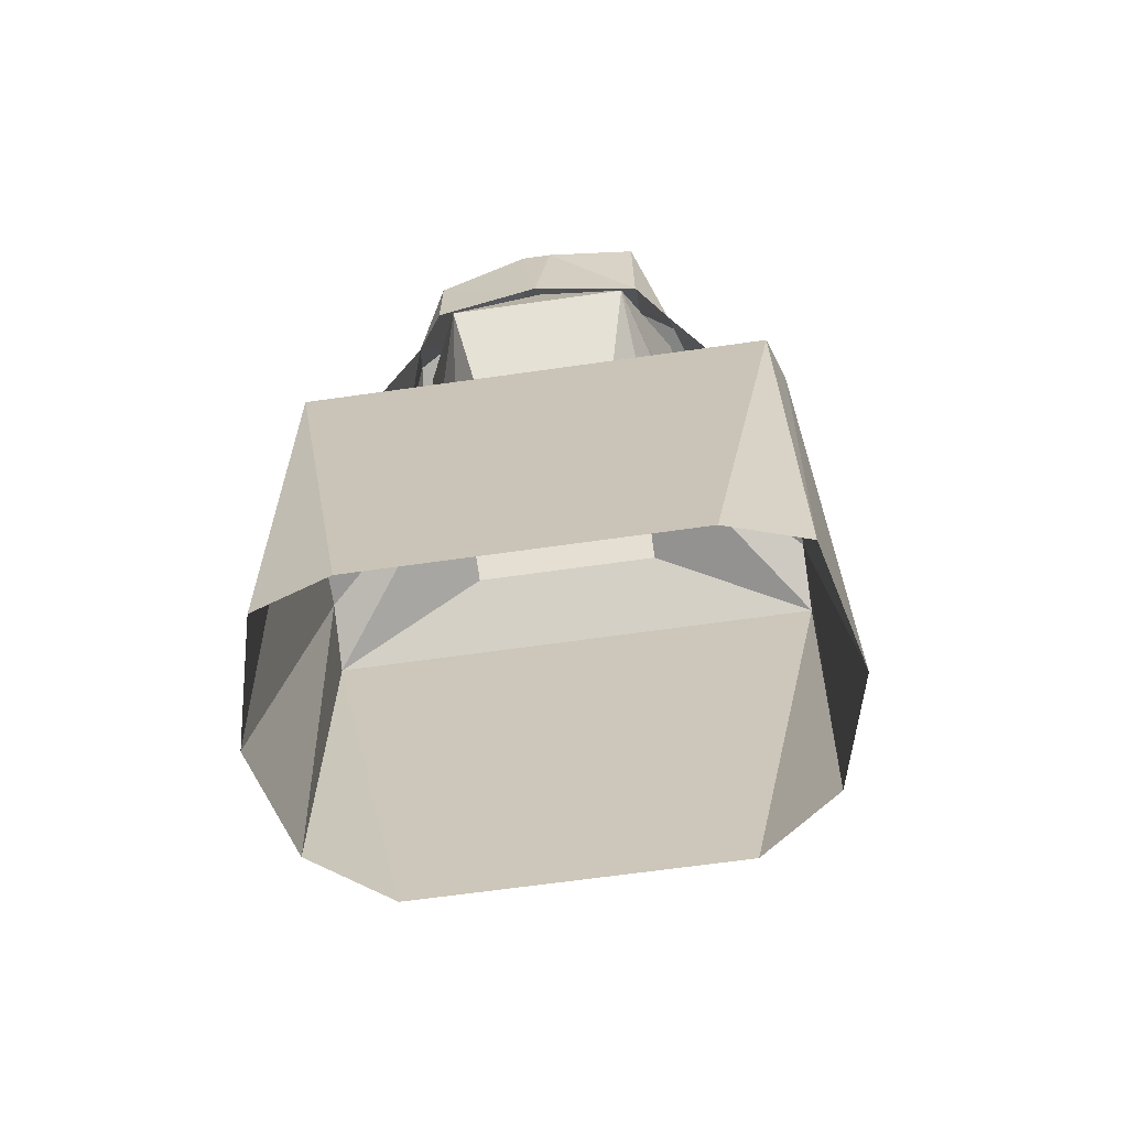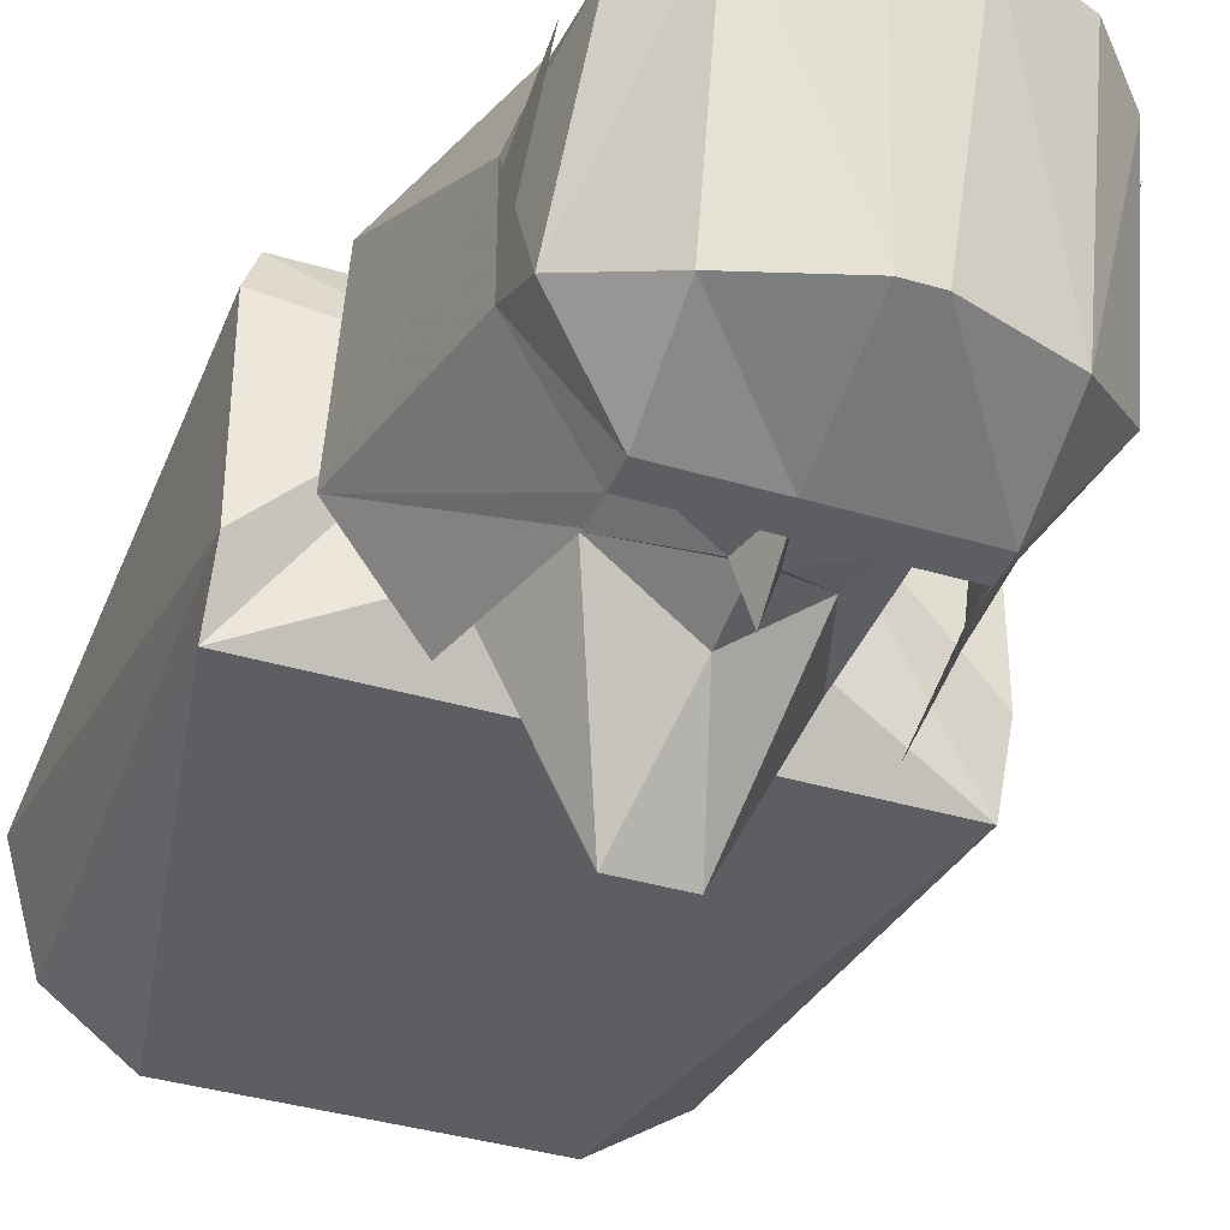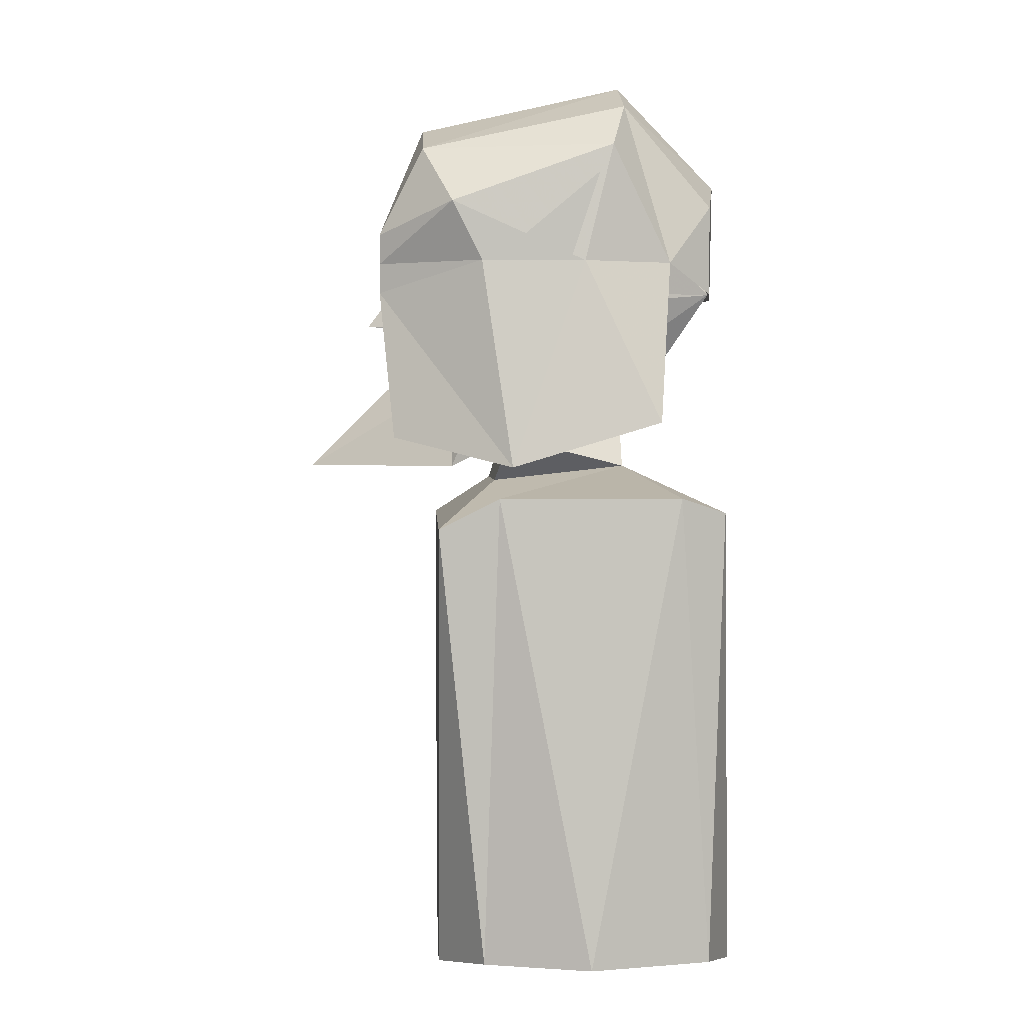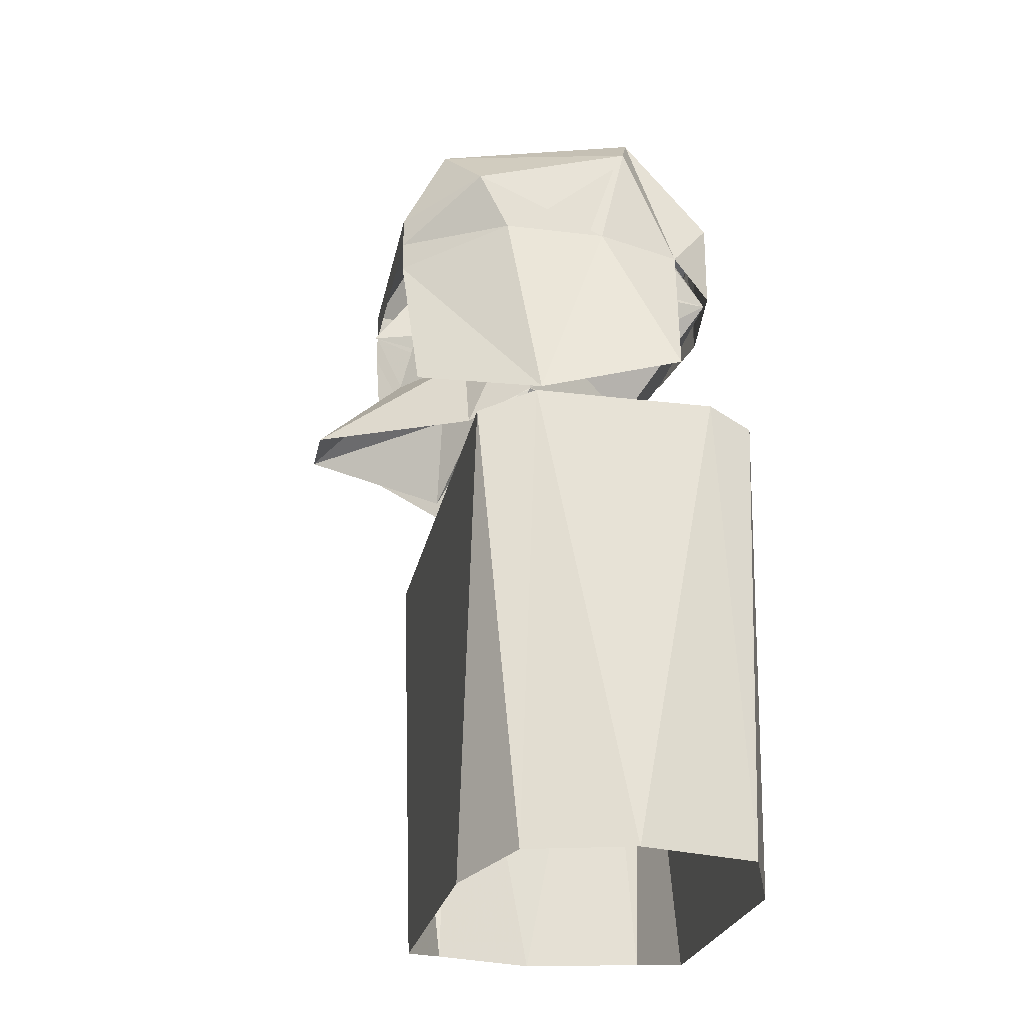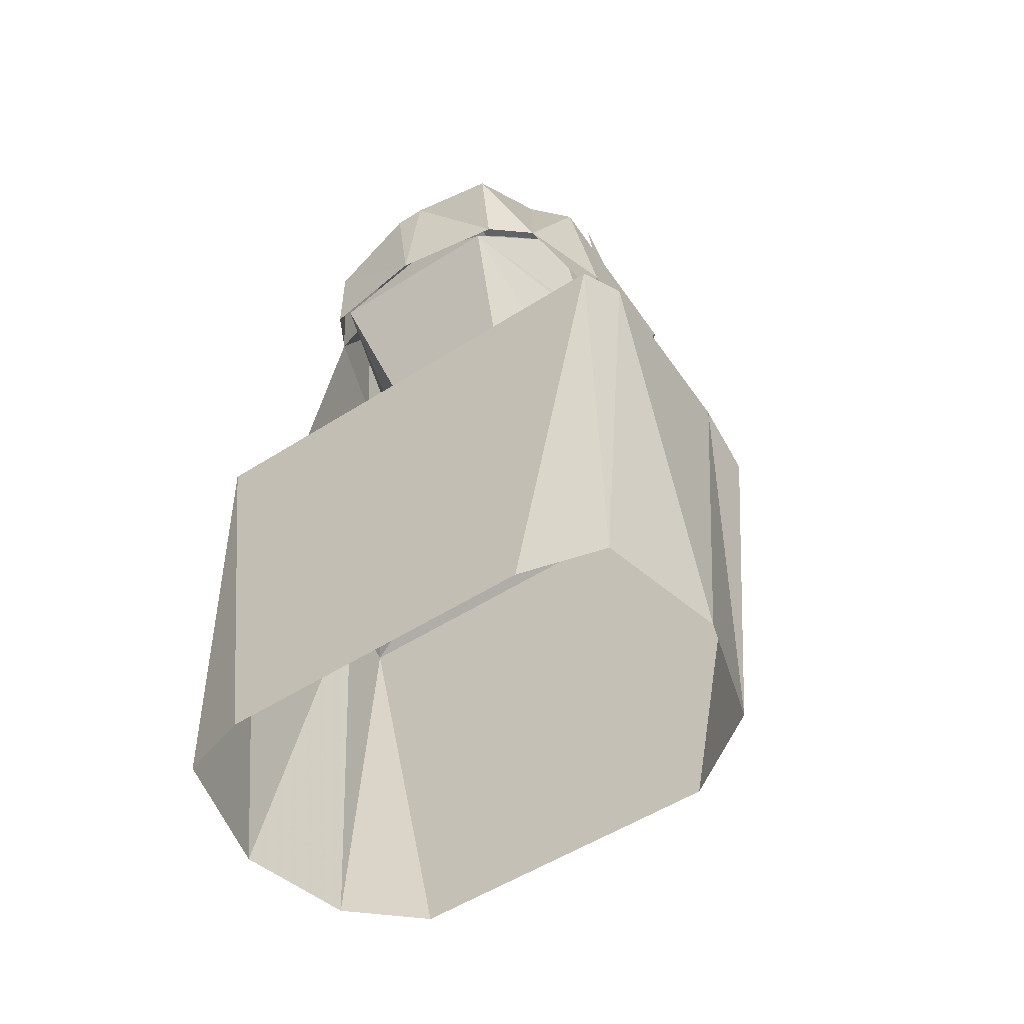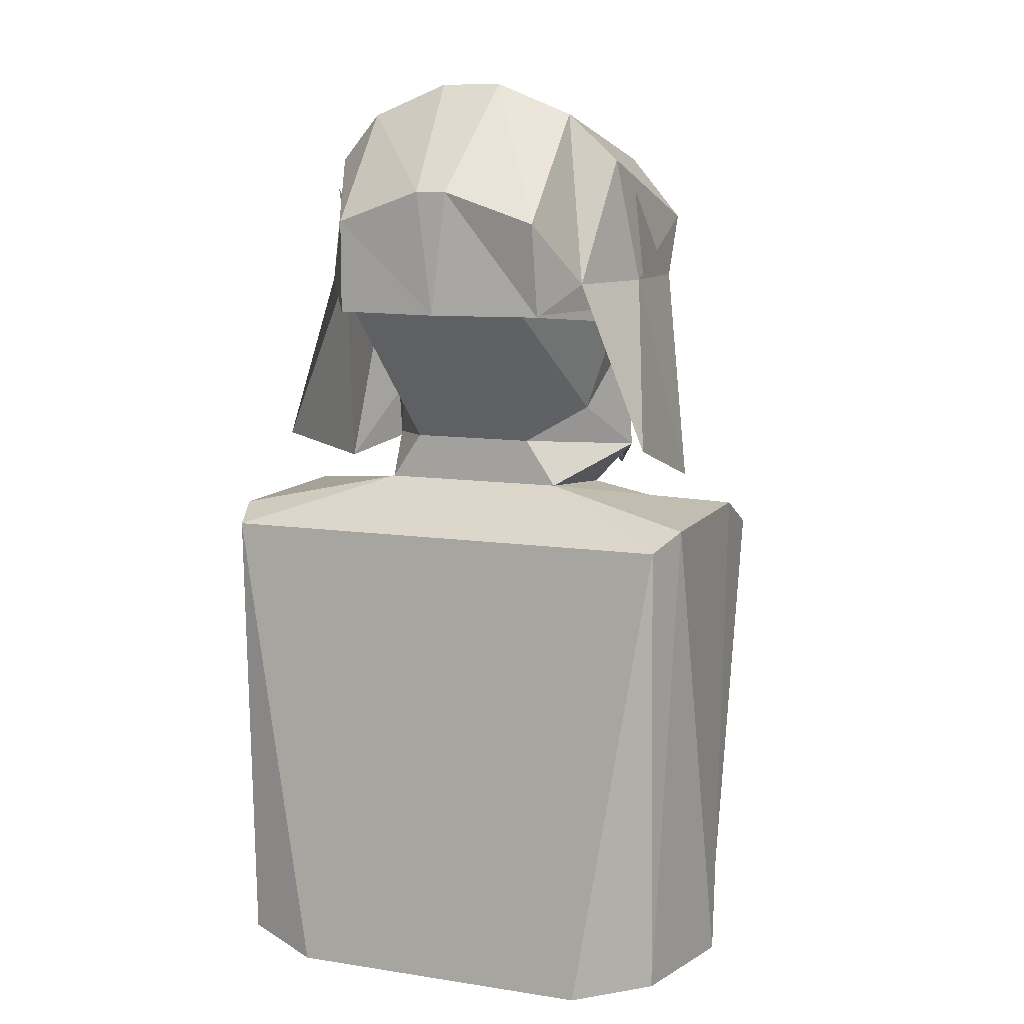
<metadata>
{"format":"obj","ext":"obj","renderer":"f3d","projection":"perspective","resolution":1024,"background":"white","views":[{"elev":-66.0,"azim":8.1,"up":"+Y"},{"elev":-37.7,"azim":159.1,"up":"+Z"},{"elev":2.3,"azim":-92.5,"up":"+Y"},{"elev":-25.0,"azim":-101.2,"up":"+Y"},{"elev":-54.3,"azim":34.0,"up":"+Y"},{"elev":10.3,"azim":21.3,"up":"+Y"}]}
</metadata>
<code>
v 0.04688 1.031 -0.0625
v 0 1.039 -0.04688
v 0 1.031 -0.0625
v -0.04688 1.031 -0.0625
v -0.03125 1.031 0.03125
v -0.07031 1.008 0.01562
v -0.07031 0.9766 -0.03906
v -0.07031 0.9453 -0.02344
v -0.07031 0.9531 -0.03906
v 0.03125 1.031 0.03125
v 0 0.9922 0.0625
v -0.04688 0.9531 0.07031
v -0.07031 0.9531 -0.007812
v 0.04688 0.9531 0.07031
v -0.03125 0.8828 0.02344
v -0.05469 0.8984 -0.007812
v -0.07031 0.9453 -0.007812
v 0.07031 1.008 0.01562
v 0.07031 0.9531 -0.007812
v 0.07031 0.9453 -0.007812
v 0.05469 0.8984 -0.007812
v 0.03125 0.8828 0.02344
v -0.04688 0.8594 0.02344
v -0.07031 0.875 -0.03906
v -0.07031 0.9375 -0.03125
v 0.07031 0.9453 -0.02344
v 0.07031 0.9766 -0.03906
v 0.07031 0.9531 -0.03906
v 0.04688 0.8594 0.02344
v 0.07031 0.875 -0.03906
v 0.04688 0.8516 -0.04688
v 0.125 0.8281 -0.07812
v 0.125 0.8438 -0.04688
v 0.125 0.8438 0.04688
v 0.1172 0.8359 0.07031
v 0 0.8359 0.07031
v -0.04688 0.8516 -0.04688
v 0 0.8281 -0.07812
v 0.07812 0.5938 -0.07812
v 0.1172 0.6016 -0.05469
v 0.1328 0.6016 0
v 0.1172 0.6016 0.0625
v 0.07812 0.5938 0.07812
v -0.07812 0.5938 0.07812
v -0.1172 0.8359 0.07031
v -0.125 0.8438 0.04688
v -0.125 0.8438 -0.04688
v -0.125 0.8281 -0.07812
v -0.07812 0.5938 -0.07812
v 0.07031 0.9375 -0.03125
v 0.05469 0.8594 -0.07031
v 0.05469 0.9375 -0.03906
v 0.03906 0.9062 -0.07031
v 0.01562 0.8594 -0.1484
v 0 0.9062 -0.1016
v -0.01562 0.8594 -0.1484
v -0.03906 0.9062 -0.07031
v -0.05469 0.8594 -0.07031
v -0.07031 0.9375 -0.03906
v 0 0.9375 -0.09375
v -0.007812 0.9375 -0.09375
v -0.03125 0.9531 -0.09375
v -0.04688 0.9688 -0.09375
v -0.03125 0.9609 -0.09375
v 0 0.9688 -0.09375
v -0.02344 0.9766 -0.09375
v -0.01562 0.9844 -0.09375
v 0.007812 0.9375 -0.09375
v 0.07031 0.9375 -0.03906
v 0.03125 0.9531 -0.09375
v 0 0.9375 -0.1172
v 0 0.9062 -0.09375
v 0.03125 0.9609 -0.09375
v 0.04688 0.9688 -0.09375
v 0.02344 0.9766 -0.09375
v 0.01562 0.9844 -0.09375
v 0.007812 1.016 0.07812
v -0.007812 1.016 0.07812
v -0.01562 1.07 0.02344
v 0.01562 1.07 0.02344
v 0.05469 1 0.07812
v 0.05469 0.9531 0.07031
v 0 0.9531 0.07812
v -0.05469 1 0.07031
v -0.05469 1.055 0.02344
v -0.05469 1.031 -0.08594
v -0.007812 1.047 -0.08594
v 0.007812 1.047 -0.08594
v 0.05469 1.055 0.02344
v 0.07031 0.9688 0.04688
v -0.007812 0.9844 -0.1094
v 0.007812 0.9844 -0.1094
v 0.05469 1.031 -0.08594
v 0.08594 1 -0.07031
v 0.07812 1.031 0.01562
v 0.08594 0.9688 0
v 0.1016 0.8828 0.03906
v 0.1016 0.8594 -0.03906
v 0.08594 0.9688 -0.05469
v 0.05469 0.9688 -0.1094
v 0.05469 0.9531 -0.1094
v 0.07031 0.875 -0.1016
v -0.007812 0.9688 -0.1094
v 0.007812 0.9688 -0.1094
v 0.05469 0.9844 -0.1094
v -0.05469 0.9844 -0.1094
v -0.05469 0.9688 -0.1094
v -0.05469 0.9531 0.07031
v -0.07031 0.9688 0.04688
v -0.07812 1.031 0.01562
v -0.08594 1 -0.07031
v -0.08594 0.9688 -0.05469
v -0.05469 0.9531 -0.1094
v -0.1016 0.8594 -0.03906
v -0.07031 0.875 -0.1016
v -0.08594 0.9688 0
v -0.1016 0.8828 0.03906
v -0.08594 0.9453 -0.04688
v -0.08594 0.9766 -0.03906
v -0.08594 1.016 0.007812
v -0.08594 0.9688 -0.007812
v -0.08594 0.9375 -0.02344
v -0.08594 0.9297 -0.03906
v 0.08594 0.9297 -0.03906
v 0.08594 0.9375 -0.02344
v 0.08594 0.9688 -0.007812
v 0.08594 1.016 0.007812
v 0.08594 0.9766 -0.03906
v 0.08594 0.9453 -0.04688
v -0.1172 0.6016 -0.05469
v -0.1328 0.6016 0
v -0.1172 0.6016 0.0625
f 1 2 3
f 3 2 4
f 4 2 5
f 4 5 6
f 4 6 7
f 7 6 8
f 7 8 9
f 9 8 8
f 2 1 10
f 2 10 5
f 5 10 11
f 5 11 12
f 5 12 6
f 6 12 13
f 6 13 8
f 11 14 12
f 12 14 15
f 12 15 16
f 12 16 17
f 12 17 13
f 11 10 14
f 14 10 18
f 14 18 19
f 14 19 20
f 14 20 21
f 14 21 22
f 14 22 15
f 15 22 23
f 15 23 24
f 15 24 16
f 16 24 25
f 16 25 17
f 18 26 19
f 26 18 27
f 26 27 28
f 26 28 26
f 18 1 27
f 1 18 10
f 29 22 30
f 29 30 31
f 29 31 32
f 29 32 33
f 29 33 34
f 29 34 35
f 29 35 36
f 29 36 23
f 29 23 22
f 24 23 37
f 24 37 30
f 30 37 31
f 31 37 38
f 31 38 32
f 32 38 39
f 32 39 40
f 32 40 33
f 33 40 41
f 33 41 34
f 34 41 42
f 34 42 35
f 35 42 43
f 35 43 36
f 36 43 44
f 36 44 45
f 36 45 23
f 23 45 46
f 23 46 47
f 23 47 48
f 23 48 37
f 37 48 38
f 38 48 49
f 38 49 39
f 21 30 22
f 30 21 50
f 30 50 51
f 51 50 52
f 51 52 53
f 51 53 54
f 54 53 55
f 54 55 56
f 56 55 57
f 56 57 58
f 58 57 59
f 58 59 24
f 24 59 25
f 50 21 20
f 57 55 60
f 57 60 61
f 57 61 59
f 59 61 62
f 59 62 63
f 63 62 64
f 63 64 65
f 63 65 66
f 63 66 67
f 67 66 65
f 60 53 68
f 68 53 69
f 68 69 70
f 68 70 65
f 68 65 71
f 71 65 61
f 61 65 62
f 62 65 64
f 60 55 53
f 53 55 72
f 53 72 55
f 55 72 57
f 55 57 72
f 73 74 75
f 73 75 65
f 73 65 70
f 73 70 74
f 74 70 69
f 76 75 74
f 75 76 65
f 77 78 79
f 77 79 80
f 77 80 81
f 77 81 82
f 77 82 83
f 77 83 78
f 78 83 84
f 78 84 85
f 78 85 79
f 79 85 86
f 79 86 87
f 79 87 80
f 80 87 88
f 80 88 89
f 80 89 81
f 81 89 90
f 81 90 82
f 88 87 91
f 88 91 92
f 88 92 93
f 88 93 89
f 89 93 94
f 89 94 95
f 89 95 90
f 90 95 96
f 90 96 97
f 97 96 98
f 98 96 99
f 98 99 100
f 98 100 101
f 98 101 102
f 91 103 104
f 91 104 92
f 92 104 105
f 92 105 93
f 93 105 94
f 94 105 99
f 94 99 96
f 94 96 95
f 104 100 105
f 105 100 99
f 91 106 107
f 91 107 103
f 87 86 106
f 87 106 91
f 83 108 84
f 84 108 109
f 84 109 85
f 85 109 110
f 85 110 86
f 86 110 111
f 86 111 106
f 106 111 107
f 107 111 112
f 107 112 113
f 113 112 114
f 113 114 115
f 109 116 110
f 110 116 111
f 111 116 112
f 112 116 114
f 114 116 117
f 117 116 109
f 118 119 120
f 118 120 121
f 118 121 122
f 118 122 123
f 124 125 126
f 124 126 127
f 124 127 128
f 124 128 129
f 130 48 47
f 130 47 131
f 131 47 46
f 131 46 132
f 132 46 45
f 132 45 44
f 130 49 48

</code>
